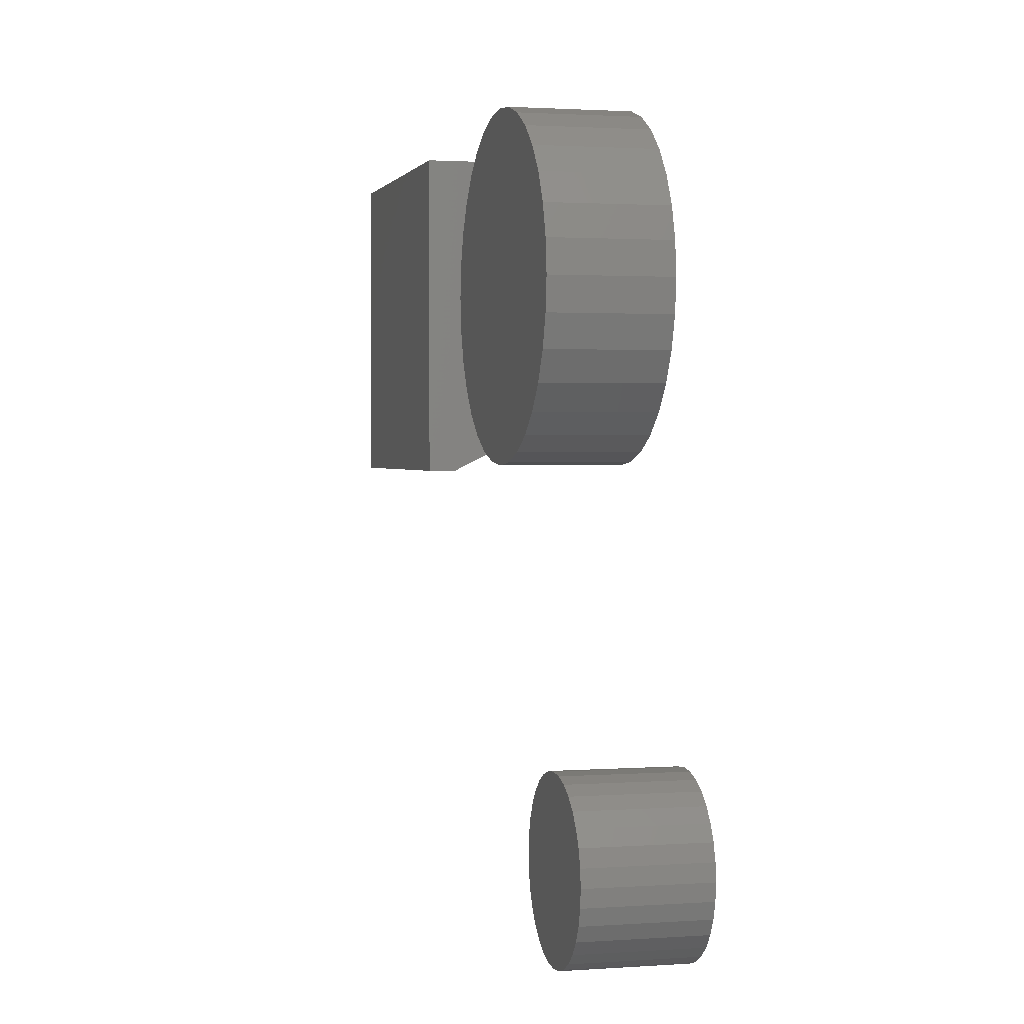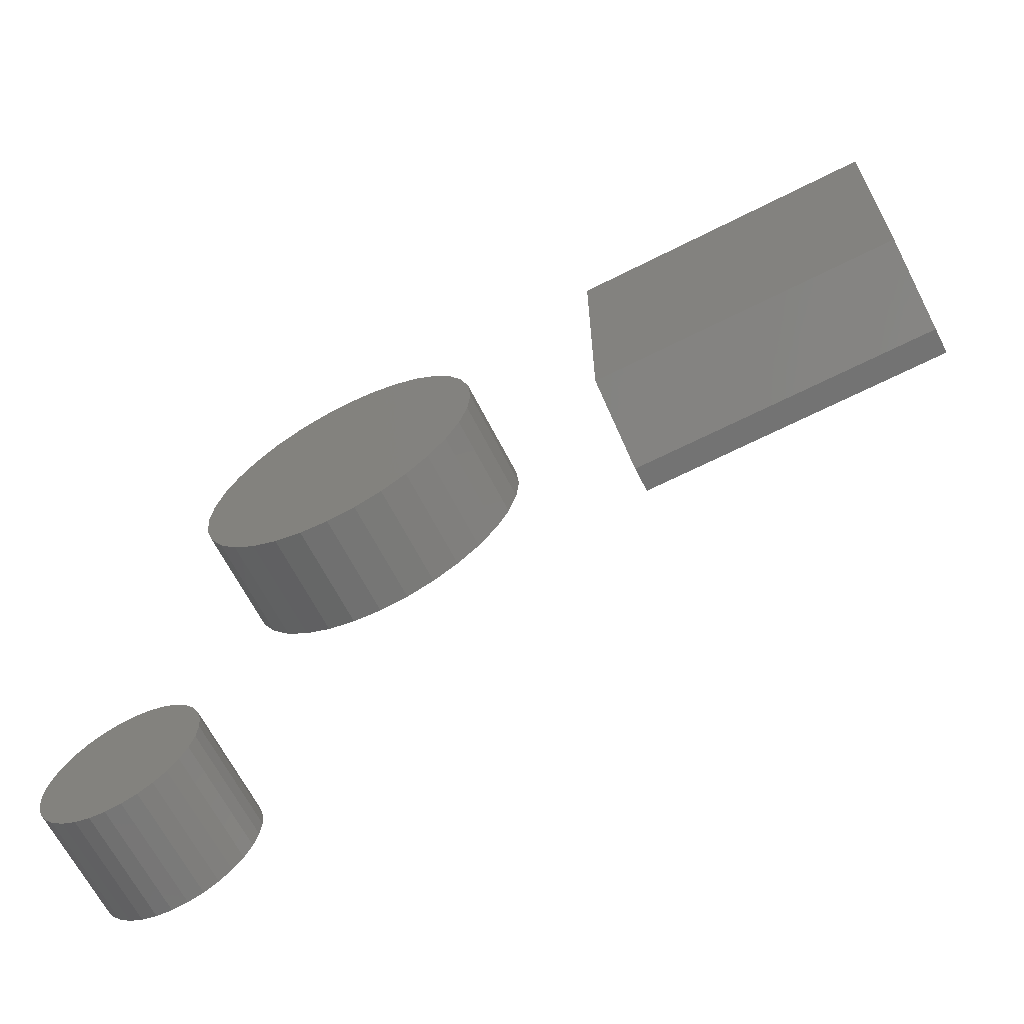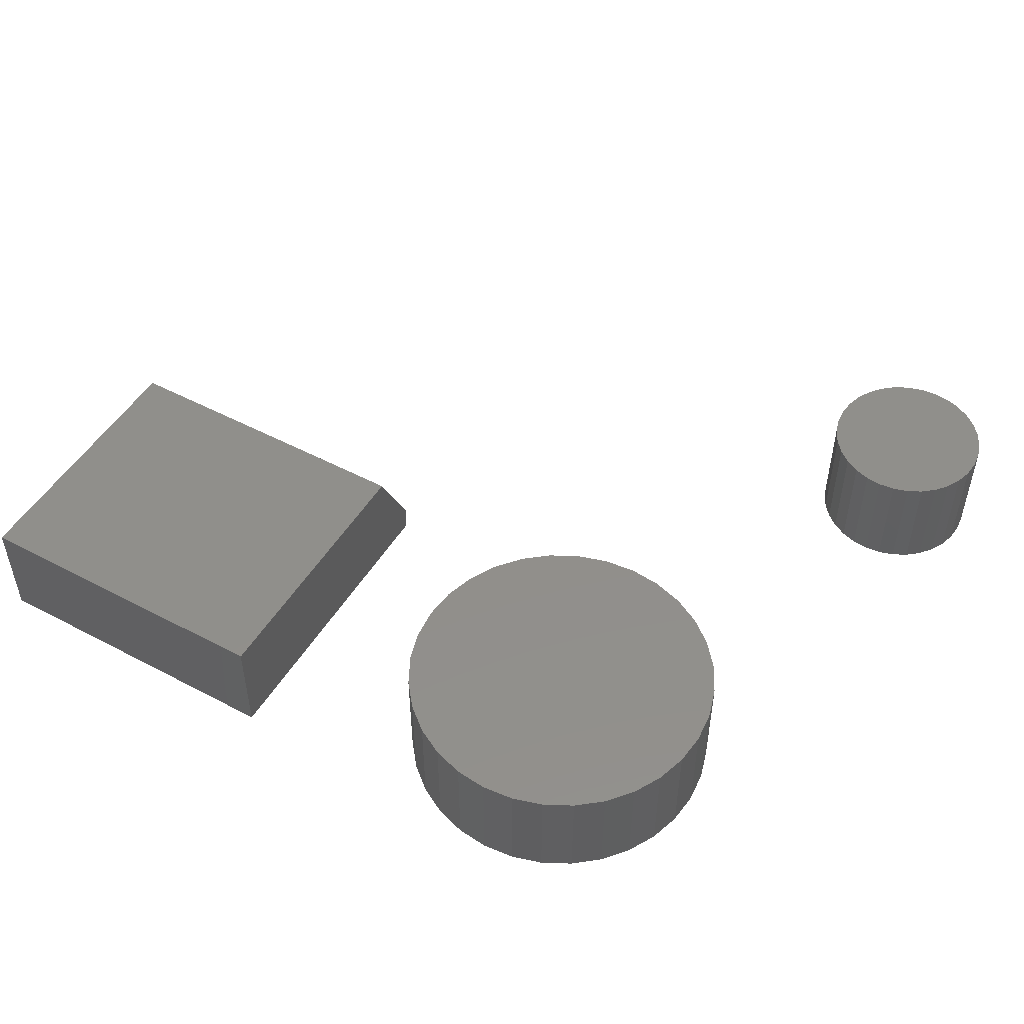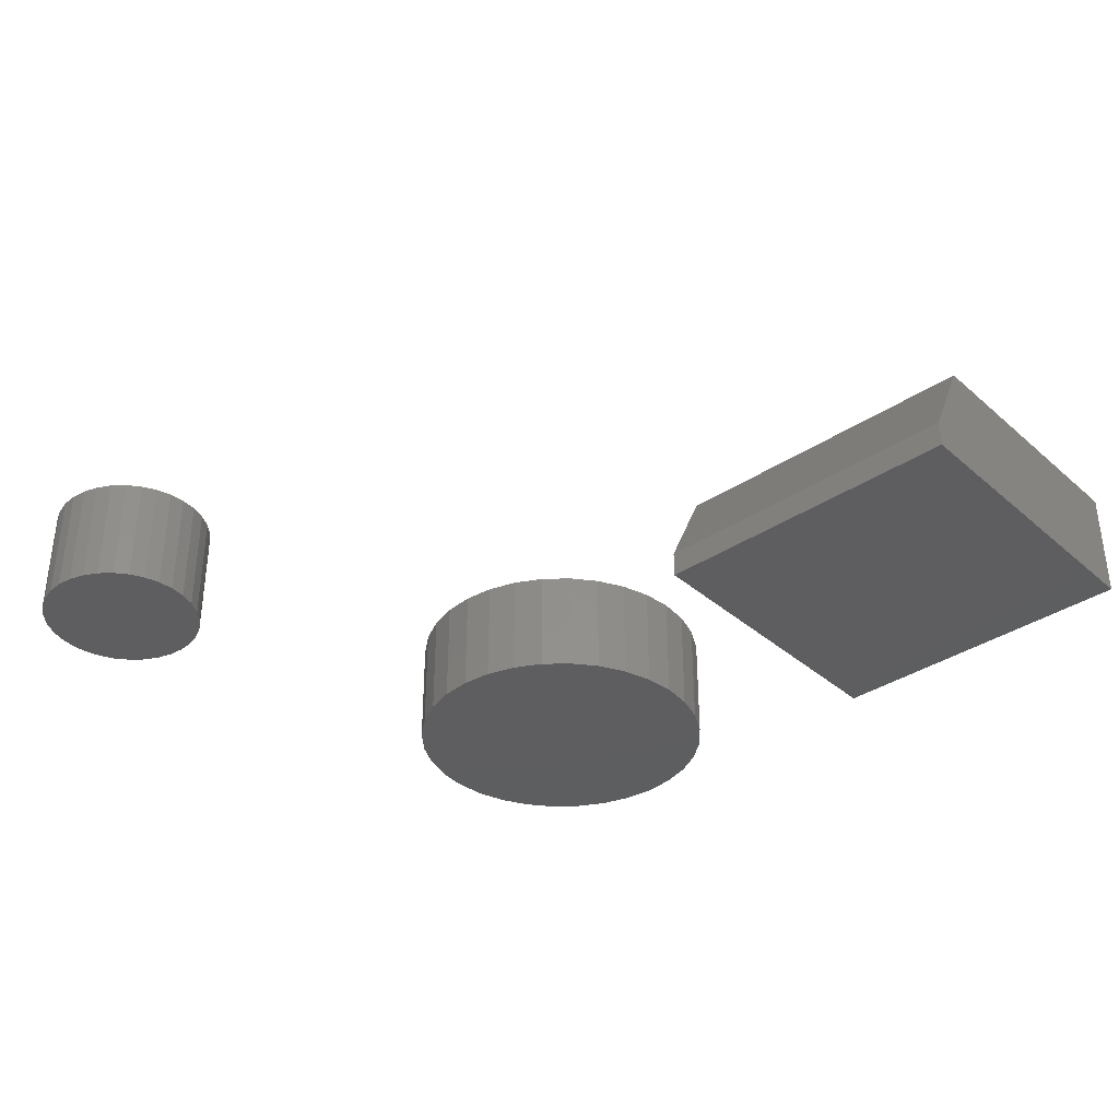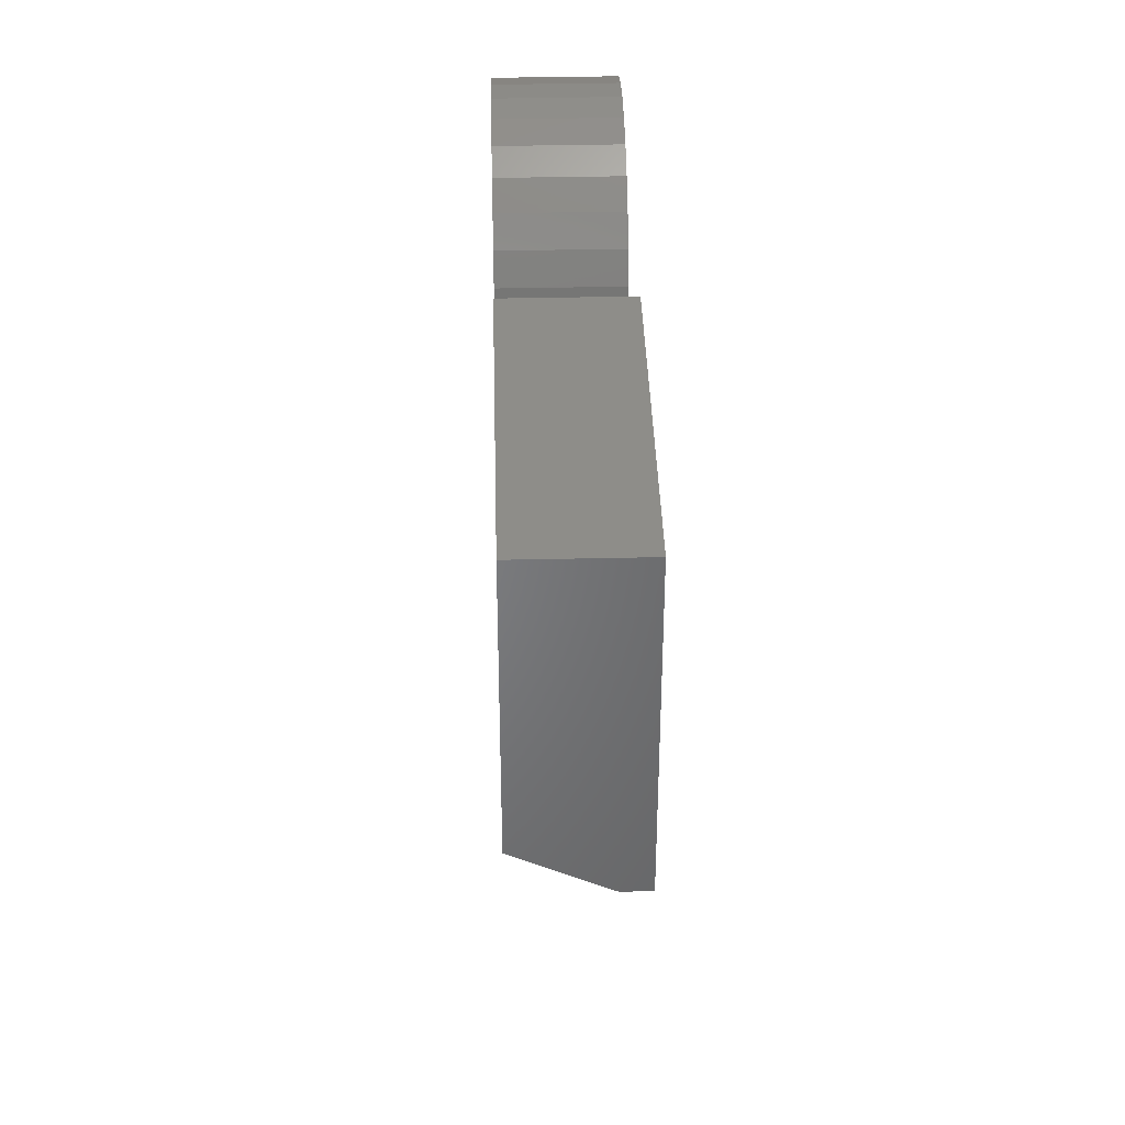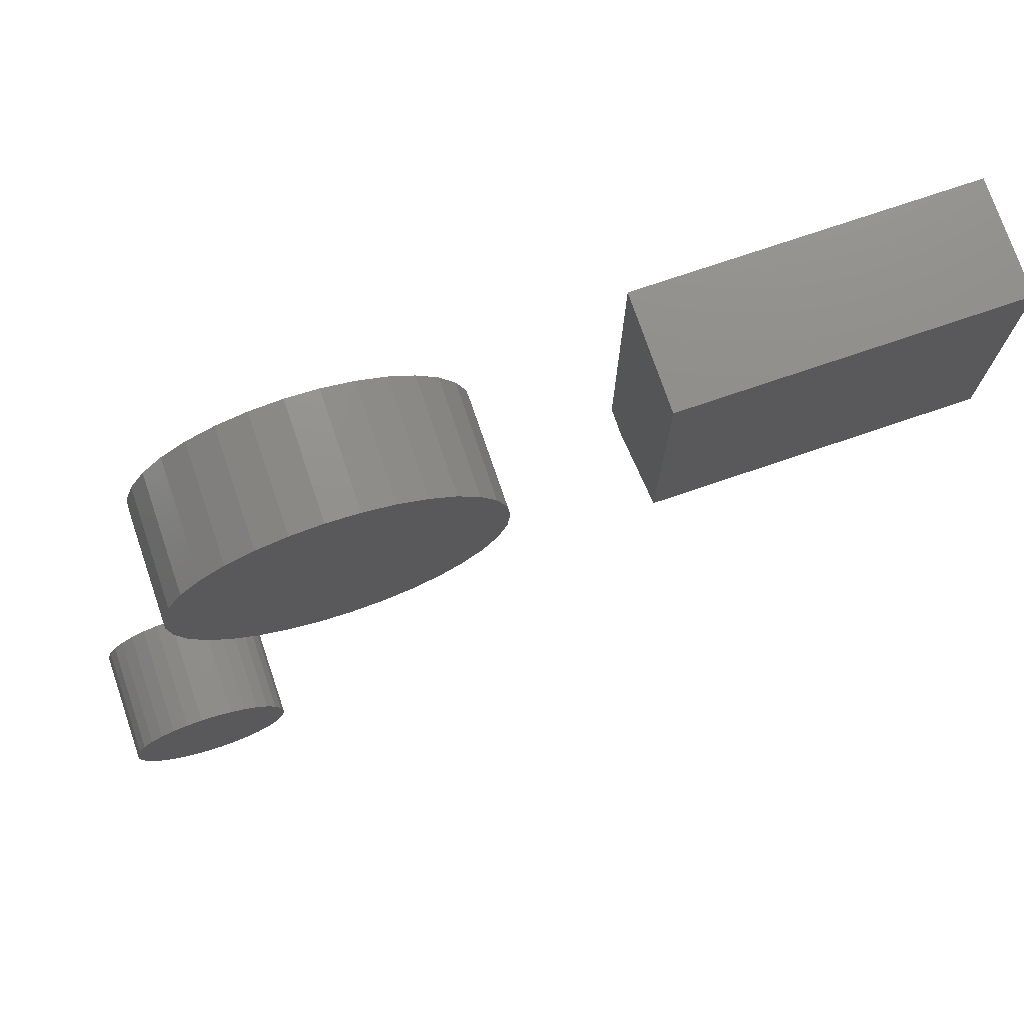
<metadata>
{"format":"stl","ext":"stl","renderer":"f3d","projection":"perspective","resolution":1024,"background":"white","views":[{"elev":1.7,"azim":-104.2,"up":"+Y"},{"elev":-65.5,"azim":27.1,"up":"+Y"},{"elev":49.7,"azim":-149.8,"up":"+Z"},{"elev":-35.6,"azim":41.4,"up":"+Z"},{"elev":38.5,"azim":88.4,"up":"+Y"},{"elev":74.5,"azim":-18.8,"up":"+Y"}]}
</metadata>
<code>
# stl→obj: 138 verts, 264 faces
v -0.3475 0.5765 0.1641
v -0.257 0.5765 0.1641
v -0.3022 0.581 0.1641
v -0.391 0.5634 0.1641
v -0.2135 0.5634 0.1641
v -0.2135 0.1348 0.1641
v -0.3475 0.1216 0.1641
v -0.257 0.1216 0.1641
v -0.3022 0.1172 0.1641
v -0.1734 0.5419 0.1641
v -0.4311 0.5419 0.1641
v -0.1382 0.5131 0.1641
v -0.4662 0.5131 0.1641
v -0.1094 0.4779 0.1641
v -0.495 0.4779 0.1641
v -0.08797 0.4378 0.1641
v -0.5165 0.4378 0.1641
v -0.07477 0.3943 0.1641
v -0.5297 0.3943 0.1641
v -0.07031 0.3491 0.1641
v -0.5341 0.3491 0.1641
v -0.07477 0.3039 0.1641
v -0.5297 0.3039 0.1641
v -0.08797 0.2603 0.1641
v -0.5165 0.2603 0.1641
v -0.1094 0.2203 0.1641
v -0.495 0.2203 0.1641
v -0.1382 0.1851 0.1641
v -0.4662 0.1851 0.1641
v -0.1734 0.1563 0.1641
v -0.4311 0.1563 0.1641
v -0.391 0.1348 0.1641
v -0.3022 0.581 0
v -0.257 0.5765 0
v -0.3475 0.5765 0
v -0.391 0.5634 0
v -0.2135 0.5634 0
v -0.257 0.1216 0
v -0.3475 0.1216 0
v -0.2135 0.1348 0
v -0.3022 0.1172 0
v -0.391 0.1348 0
v -0.4311 0.1563 0
v -0.1734 0.1563 0
v -0.4662 0.1851 0
v -0.1382 0.1851 0
v -0.495 0.2203 0
v -0.1094 0.2203 0
v -0.5165 0.2603 0
v -0.08797 0.2603 0
v -0.5297 0.3039 0
v -0.07477 0.3039 0
v -0.5341 0.3491 0
v -0.07031 0.3491 0
v -0.5297 0.3943 0
v -0.07477 0.3943 0
v -0.5165 0.4378 0
v -0.08797 0.4378 0
v -0.495 0.4779 0
v -0.1094 0.4779 0
v -0.4662 0.5131 0
v -0.1382 0.5131 0
v -0.4311 0.5419 0
v -0.1734 0.5419 0
v 0.1369 0.1678 0.1641
v 0.6053 0.1678 0.1641
v 0.1369 0.5666 0.1641
v 0.6053 0.5666 0.1641
v 0.1369 0.5666 0
v 0.1369 0.1053 0
v 0.1369 0.1053 0.03906
v 0.6053 0.5666 0
v 0.6053 0.1053 0
v 0.6053 0.1053 0.03906
v -0.5906 -0.2493 0.1641
v -0.5443 -0.2493 0.1641
v -0.5674 -0.247 0.1641
v -0.6128 -0.2561 0.1641
v -0.522 -0.2561 0.1641
v -0.6334 -0.267 0.1641
v -0.5015 -0.267 0.1641
v -0.5015 -0.4644 0.1641
v -0.6128 -0.4753 0.1641
v -0.522 -0.4753 0.1641
v -0.5906 -0.4821 0.1641
v -0.5443 -0.4821 0.1641
v -0.5674 -0.4844 0.1641
v -0.4835 -0.2818 0.1641
v -0.6513 -0.2818 0.1641
v -0.4688 -0.2998 0.1641
v -0.6661 -0.2998 0.1641
v -0.4578 -0.3203 0.1641
v -0.6771 -0.3203 0.1641
v -0.451 -0.3426 0.1641
v -0.6838 -0.3426 0.1641
v -0.4488 -0.3657 0.1641
v -0.6861 -0.3657 0.1641
v -0.451 -0.3889 0.1641
v -0.6838 -0.3889 0.1641
v -0.4578 -0.4111 0.1641
v -0.6771 -0.4111 0.1641
v -0.4688 -0.4316 0.1641
v -0.6661 -0.4316 0.1641
v -0.4835 -0.4496 0.1641
v -0.6513 -0.4496 0.1641
v -0.6334 -0.4644 0.1641
v -0.5674 -0.247 0
v -0.5443 -0.2493 0
v -0.5906 -0.2493 0
v -0.6128 -0.2561 0
v -0.522 -0.2561 0
v -0.6334 -0.267 0
v -0.5015 -0.267 0
v -0.522 -0.4753 0
v -0.6128 -0.4753 0
v -0.5015 -0.4644 0
v -0.5906 -0.4821 0
v -0.5443 -0.4821 0
v -0.5674 -0.4844 0
v -0.6334 -0.4644 0
v -0.6513 -0.4496 0
v -0.4835 -0.4496 0
v -0.6661 -0.4316 0
v -0.4688 -0.4316 0
v -0.6771 -0.4111 0
v -0.4578 -0.4111 0
v -0.6838 -0.3889 0
v -0.451 -0.3889 0
v -0.6861 -0.3657 0
v -0.4488 -0.3657 0
v -0.6838 -0.3426 0
v -0.451 -0.3426 0
v -0.6771 -0.3203 0
v -0.4578 -0.3203 0
v -0.6661 -0.2998 0
v -0.4688 -0.2998 0
v -0.6513 -0.2818 0
v -0.4835 -0.2818 0
f 1 2 3
f 2 1 4
f 2 4 5
f 6 7 8
f 8 7 9
f 5 4 10
f 10 4 11
f 10 11 12
f 12 11 13
f 12 13 14
f 14 13 15
f 14 15 16
f 16 15 17
f 16 17 18
f 18 17 19
f 18 19 20
f 20 19 21
f 20 21 22
f 22 21 23
f 22 23 24
f 24 23 25
f 24 25 26
f 26 25 27
f 26 27 28
f 28 27 29
f 28 29 30
f 30 29 31
f 30 31 6
f 6 31 32
f 6 32 7
f 33 34 35
f 36 35 34
f 37 36 34
f 38 39 40
f 41 39 38
f 39 42 40
f 40 42 43
f 40 43 44
f 44 43 45
f 44 45 46
f 46 45 47
f 46 47 48
f 48 47 49
f 48 49 50
f 50 49 51
f 50 51 52
f 52 51 53
f 52 53 54
f 54 53 55
f 54 55 56
f 56 55 57
f 56 57 58
f 58 57 59
f 58 59 60
f 60 59 61
f 60 61 62
f 62 61 63
f 62 63 64
f 64 63 36
f 64 36 37
f 54 20 52
f 52 20 22
f 52 22 50
f 50 22 24
f 50 24 48
f 48 24 26
f 48 26 46
f 46 26 28
f 46 28 44
f 44 28 30
f 44 30 40
f 40 30 6
f 40 6 38
f 38 6 8
f 38 8 41
f 41 8 9
f 41 9 39
f 39 9 7
f 39 7 42
f 42 7 32
f 42 32 43
f 43 32 31
f 43 31 45
f 45 31 29
f 45 29 47
f 47 29 27
f 47 27 49
f 49 27 25
f 49 25 51
f 51 25 23
f 51 23 53
f 53 23 21
f 53 21 55
f 55 21 19
f 55 19 57
f 57 19 17
f 57 17 59
f 59 17 15
f 59 15 61
f 61 15 13
f 61 13 63
f 63 13 11
f 63 11 36
f 36 11 4
f 36 4 35
f 35 4 1
f 35 1 33
f 33 1 3
f 33 3 34
f 34 3 2
f 34 2 37
f 37 2 5
f 37 5 64
f 64 5 10
f 64 10 62
f 62 10 12
f 62 12 60
f 60 12 14
f 60 14 58
f 58 14 16
f 58 16 56
f 56 16 18
f 56 18 54
f 54 18 20
f 65 66 67
f 67 66 68
f 67 69 65
f 65 69 70
f 65 70 71
f 72 68 73
f 73 68 66
f 73 66 74
f 71 70 74
f 74 70 73
f 66 65 74
f 74 65 71
f 70 69 73
f 73 69 72
f 68 72 67
f 67 72 69
f 75 76 77
f 76 75 78
f 76 78 79
f 79 78 80
f 79 80 81
f 82 83 84
f 84 83 85
f 84 85 86
f 86 85 87
f 81 80 88
f 88 80 89
f 88 89 90
f 90 89 91
f 90 91 92
f 92 91 93
f 92 93 94
f 94 93 95
f 94 95 96
f 96 95 97
f 96 97 98
f 98 97 99
f 98 99 100
f 100 99 101
f 100 101 102
f 102 101 103
f 102 103 104
f 104 103 105
f 104 105 82
f 82 105 106
f 82 106 83
f 107 108 109
f 110 109 108
f 111 110 108
f 112 110 111
f 113 112 111
f 114 115 116
f 117 115 114
f 118 117 114
f 119 117 118
f 115 120 116
f 116 120 121
f 116 121 122
f 122 121 123
f 122 123 124
f 124 123 125
f 124 125 126
f 126 125 127
f 126 127 128
f 128 127 129
f 128 129 130
f 130 129 131
f 130 131 132
f 132 131 133
f 132 133 134
f 134 133 135
f 134 135 136
f 136 135 137
f 136 137 138
f 138 137 112
f 138 112 113
f 130 96 128
f 128 96 98
f 128 98 126
f 126 98 100
f 126 100 124
f 124 100 102
f 124 102 122
f 122 102 104
f 122 104 116
f 116 104 82
f 116 82 114
f 114 82 84
f 114 84 118
f 118 84 86
f 118 86 119
f 119 86 87
f 119 87 117
f 117 87 85
f 117 85 115
f 115 85 83
f 115 83 120
f 120 83 106
f 120 106 121
f 121 106 105
f 121 105 123
f 123 105 103
f 123 103 125
f 125 103 101
f 125 101 127
f 127 101 99
f 127 99 129
f 129 99 97
f 129 97 131
f 131 97 95
f 131 95 133
f 133 95 93
f 133 93 135
f 135 93 91
f 135 91 137
f 137 91 89
f 137 89 112
f 112 89 80
f 112 80 110
f 110 80 78
f 110 78 109
f 109 78 75
f 109 75 107
f 107 75 77
f 107 77 108
f 108 77 76
f 108 76 111
f 111 76 79
f 111 79 113
f 113 79 81
f 113 81 138
f 138 81 88
f 138 88 136
f 136 88 90
f 136 90 134
f 134 90 92
f 134 92 132
f 132 92 94
f 132 94 130
f 130 94 96

</code>
